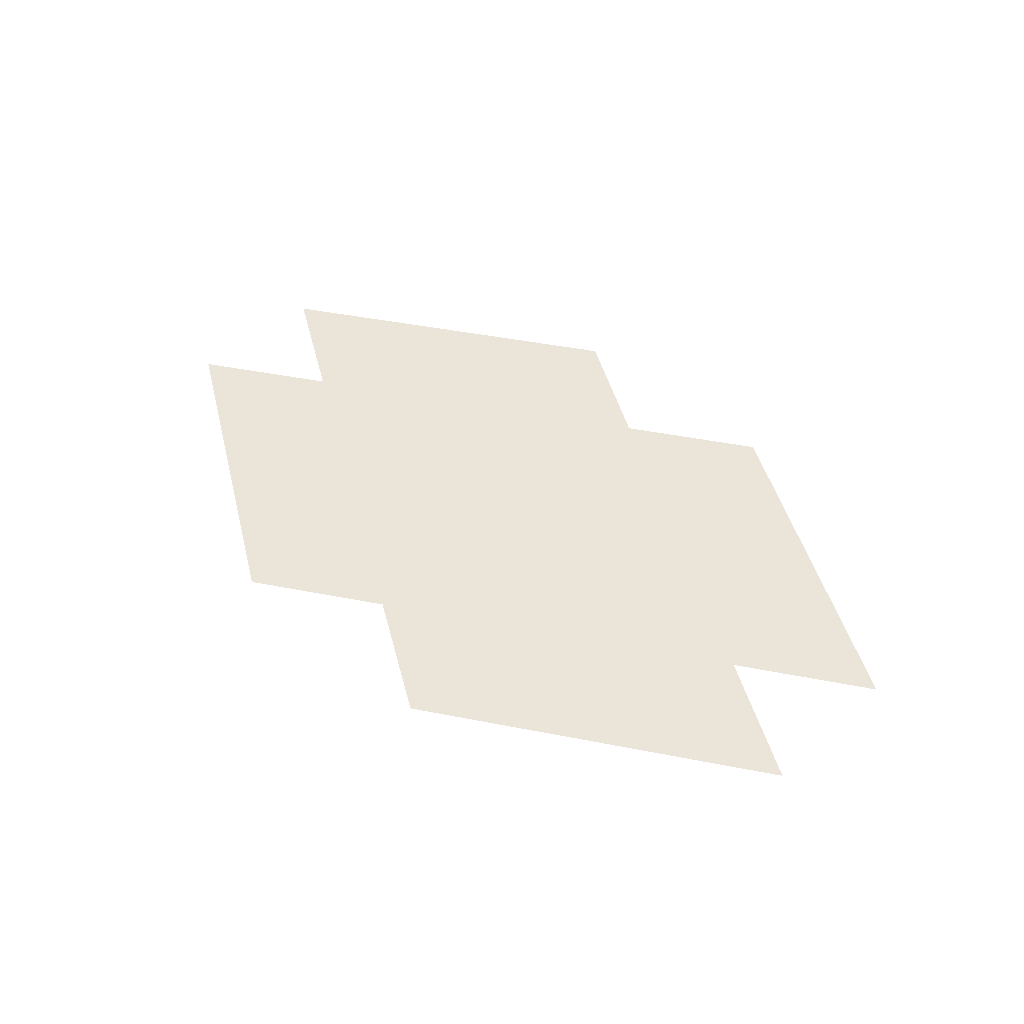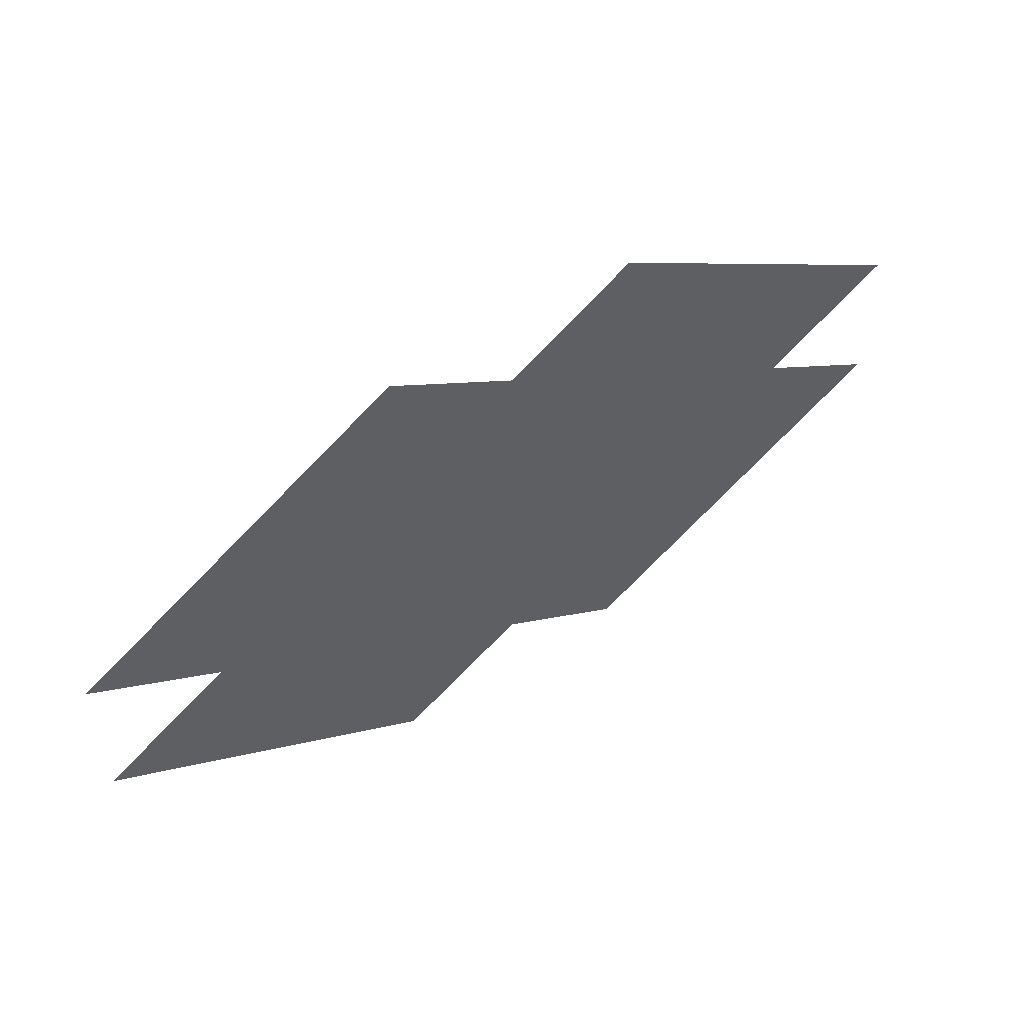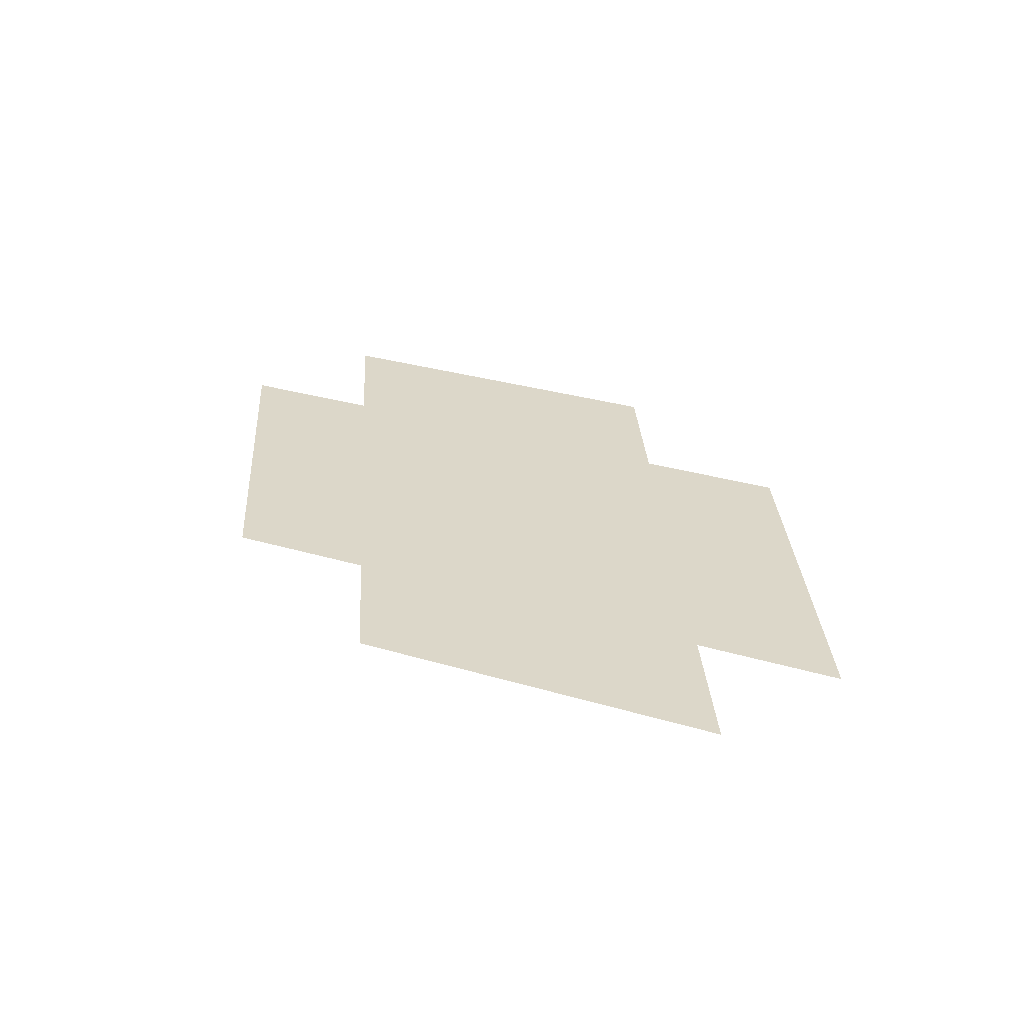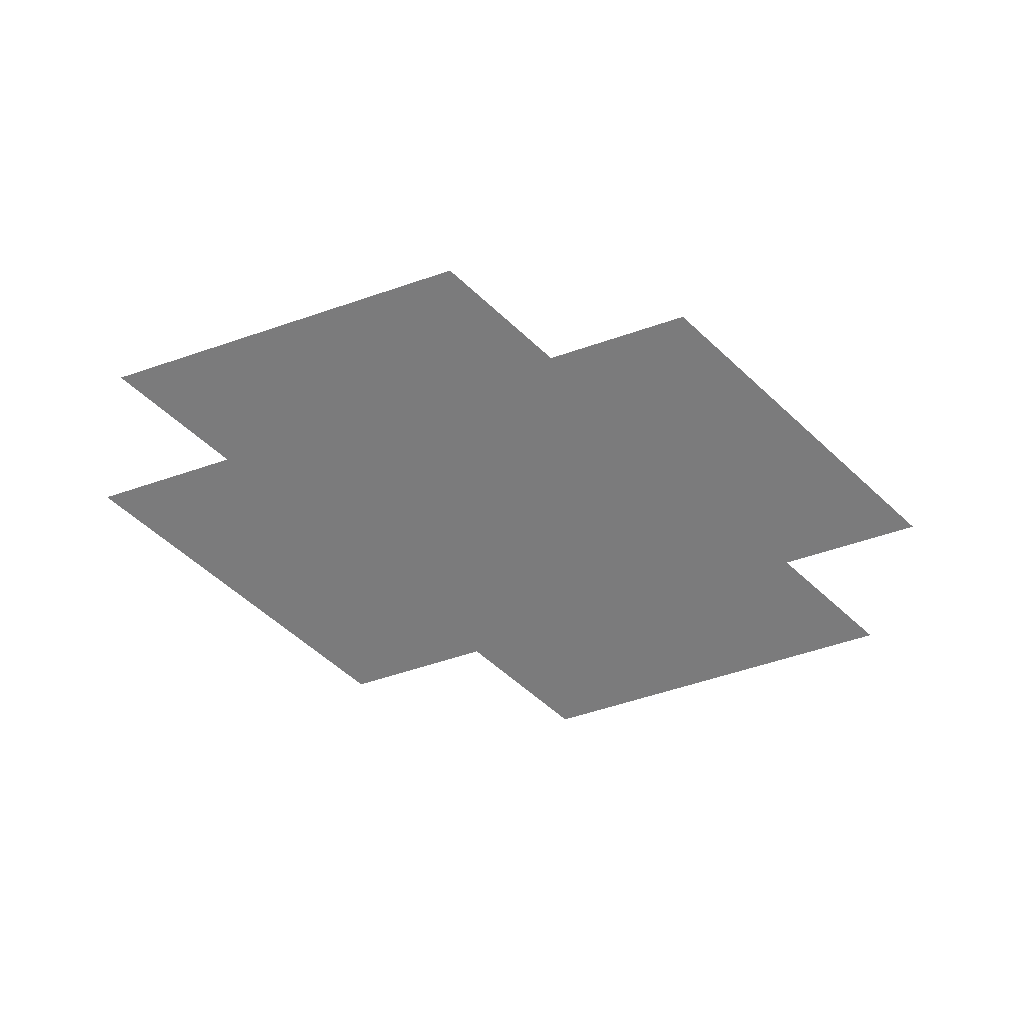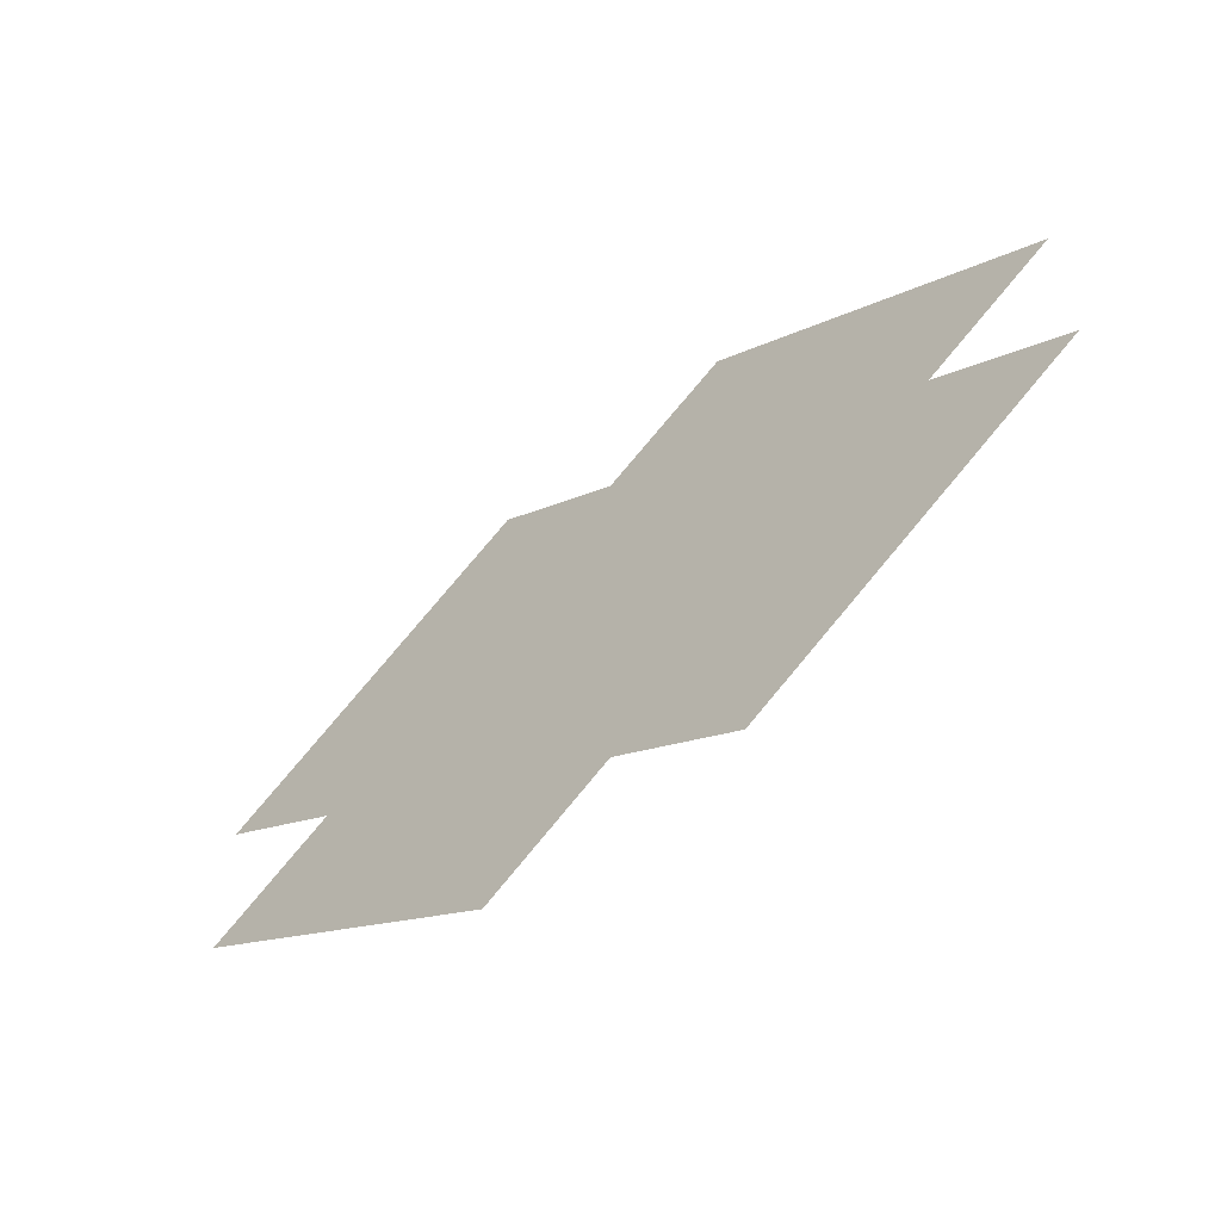
<metadata>
{"format":"obj","ext":"obj","renderer":"f3d","projection":"perspective","resolution":1024,"background":"white","views":[{"elev":44.6,"azim":44.5,"up":"+Z"},{"elev":53.6,"azim":145.6,"up":"+Y"},{"elev":30.3,"azim":-125.1,"up":"+Z"},{"elev":-58.5,"azim":-12.2,"up":"+Z"},{"elev":-56.4,"azim":-139.0,"up":"+Y"}]}
</metadata>
<code>
v 0 -0.0414 1
v -0.0675 0 1
v -0.09375 -0.0161 1
v -0.02625 -0.0575 1
v 0 -0.0414 1
v 0.02625 -0.0575 1
v 0.09375 -0.0161 1
v 0.0675 0 1
v 0 0.0414 1
v -0.02625 0.0575 1
v -0.09375 0.0161 1
v -0.0675 0 1
v 0 0.0414 1
v 0.0675 0 1
v 0.09375 0.0161 1
v 0.02625 0.0575 1
v 0 -0.0414 1
v 0.0675 0 1
v 0 0.0414 1
v -0.0675 0 1
g mesh7401422
f 1 2 3
f 3 4 1
f 5 6 7
f 7 8 5
f 9 10 11
f 11 12 9
f 13 14 15
f 15 16 13
f 17 18 19
f 19 20 17

</code>
